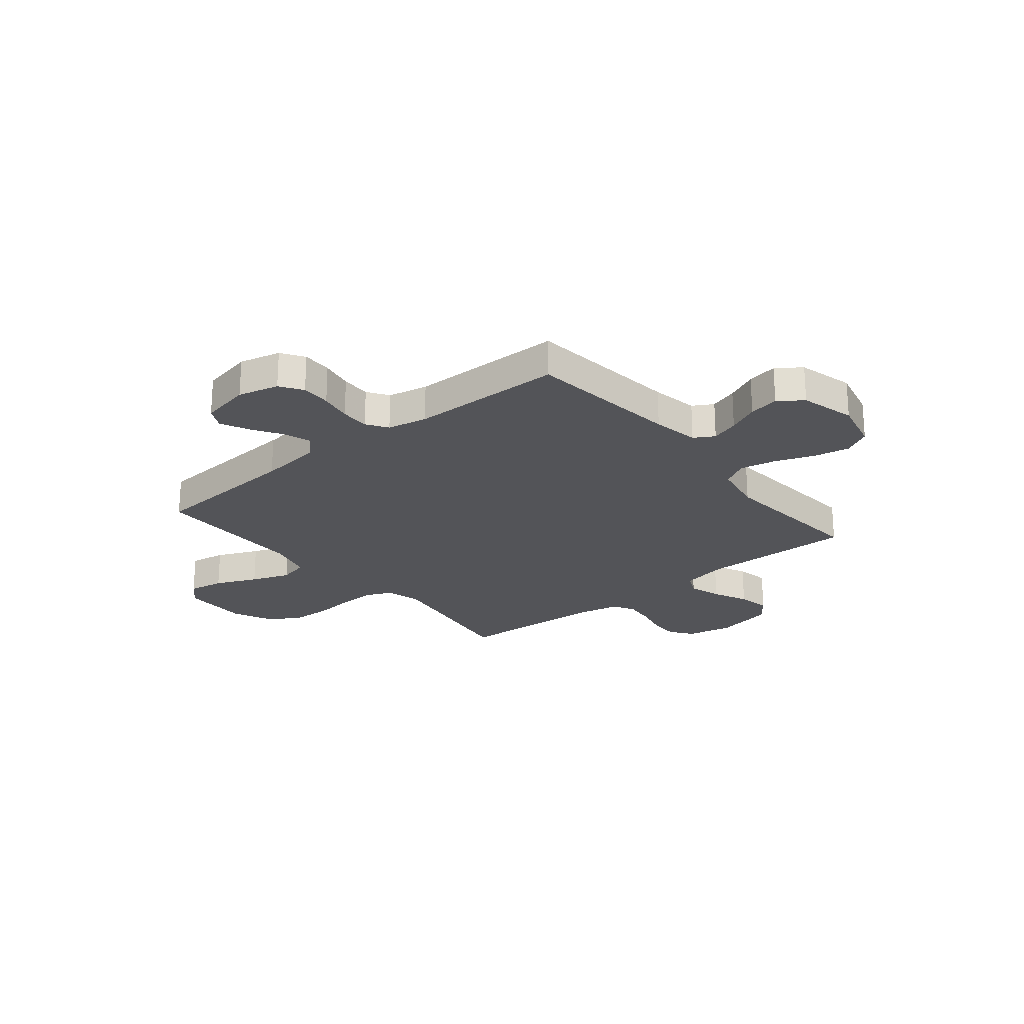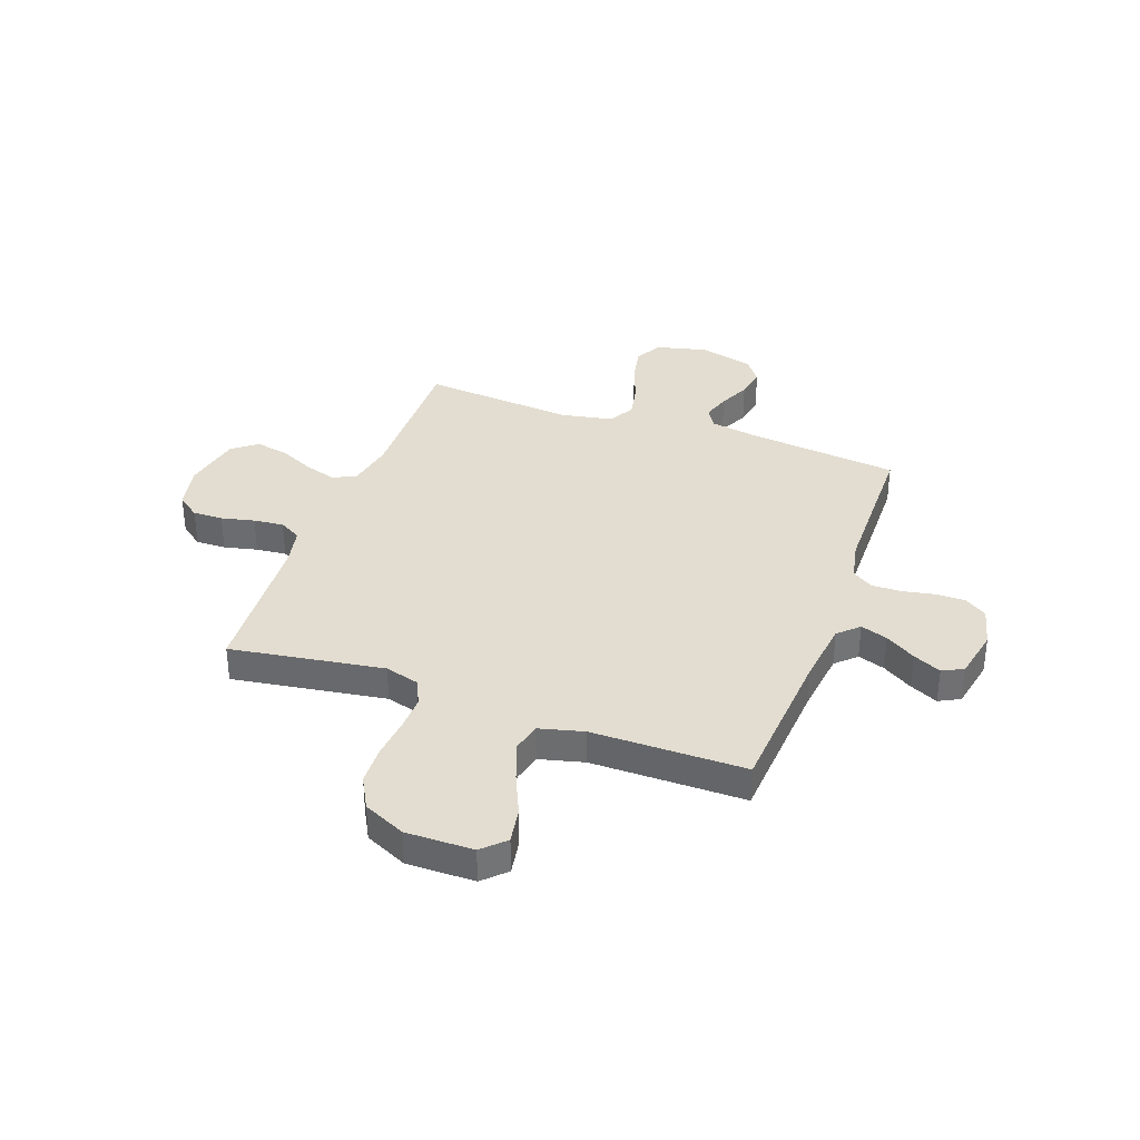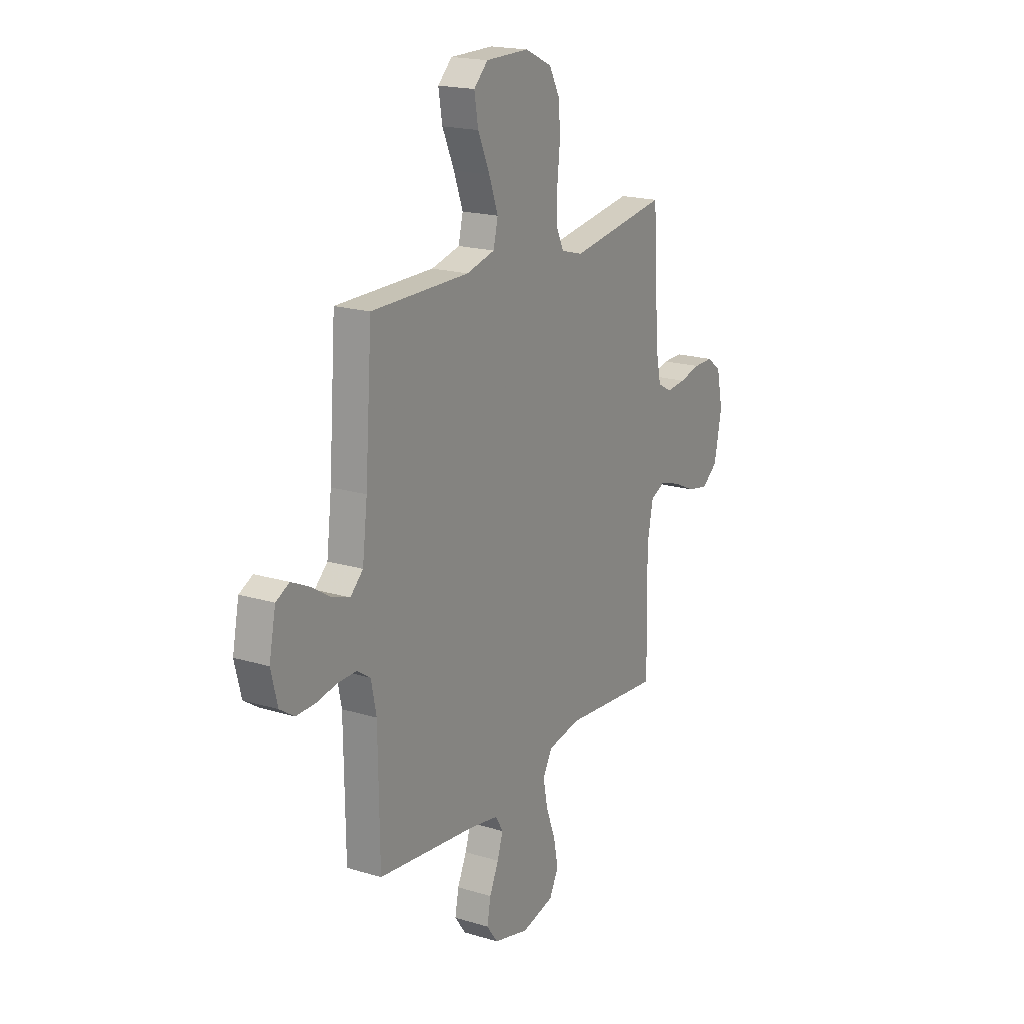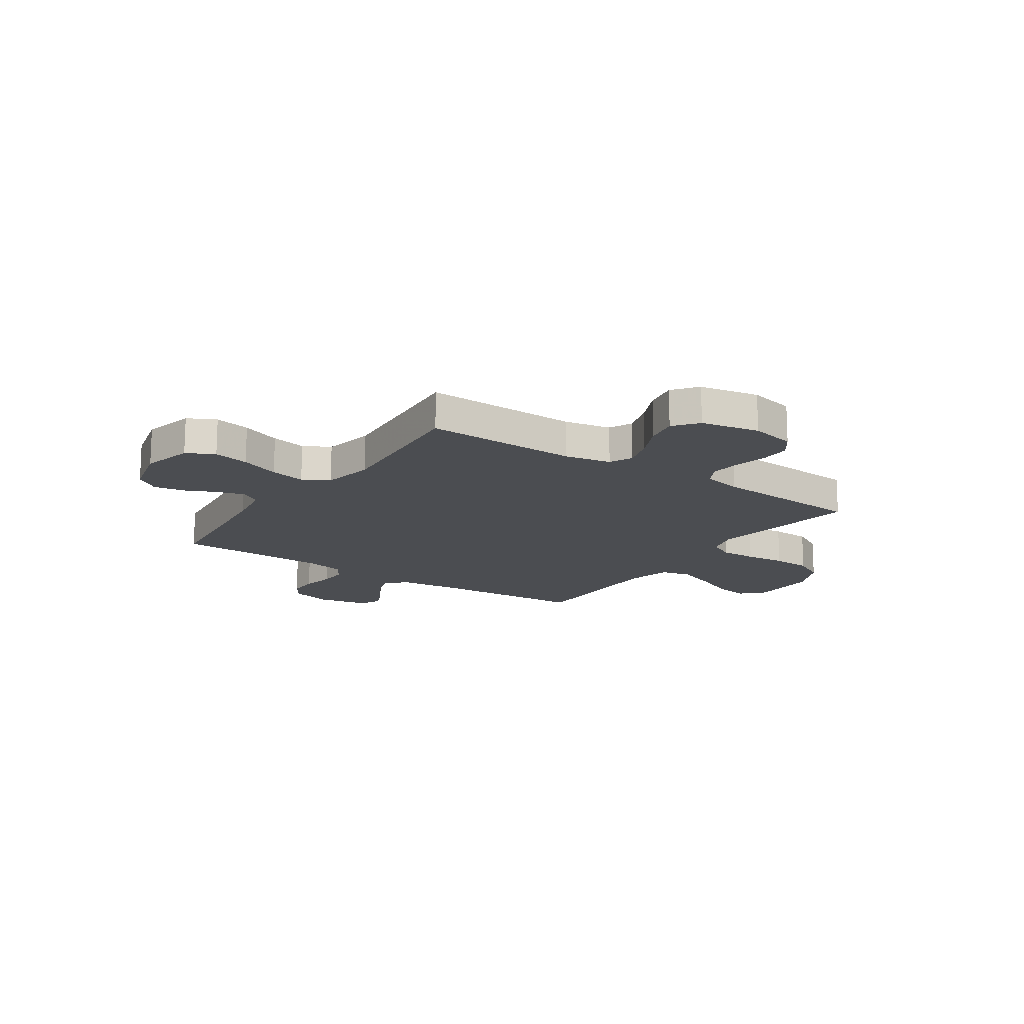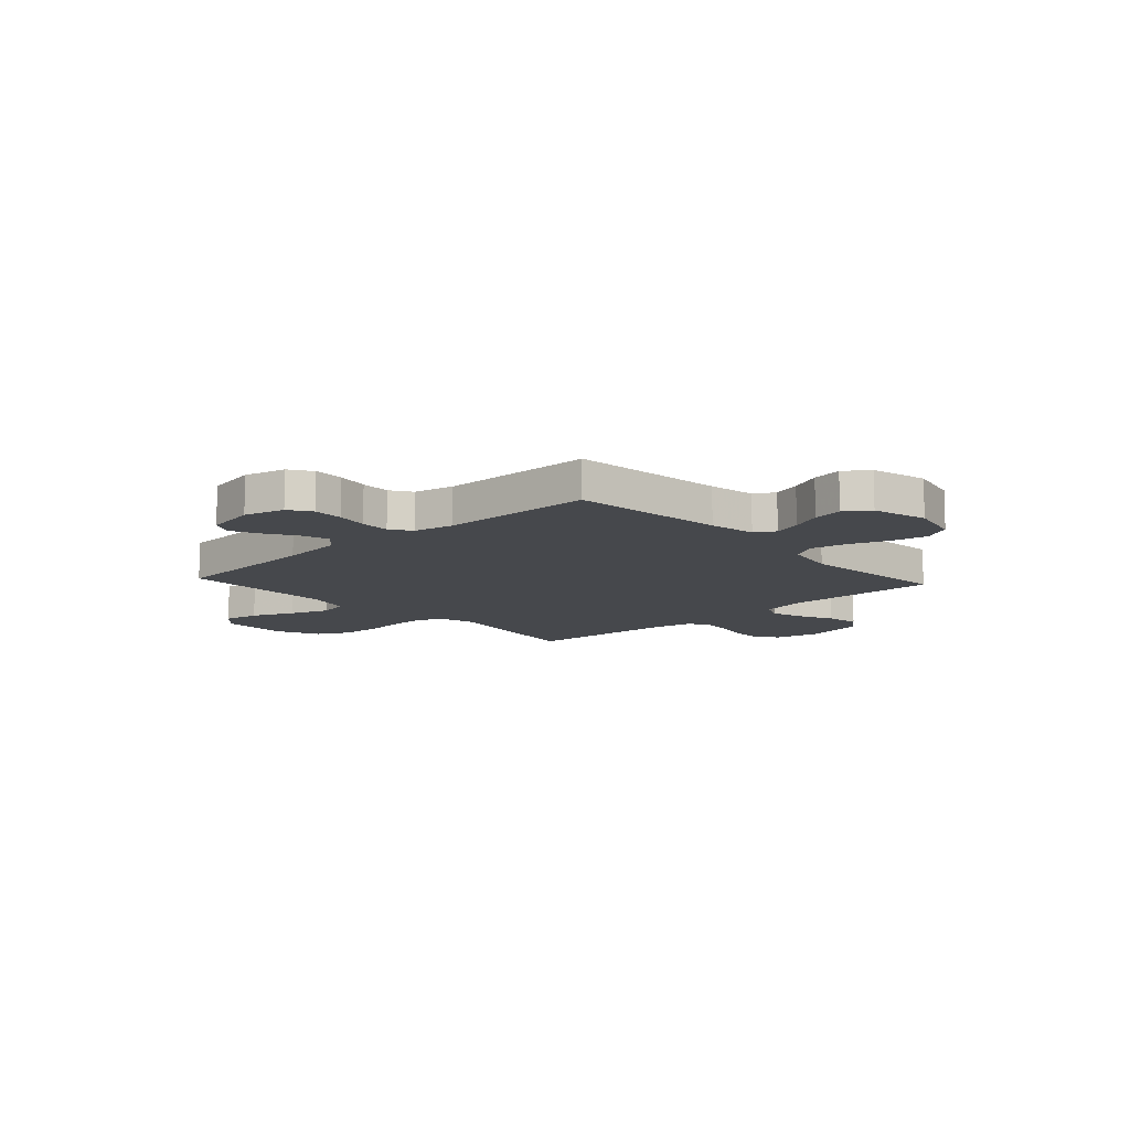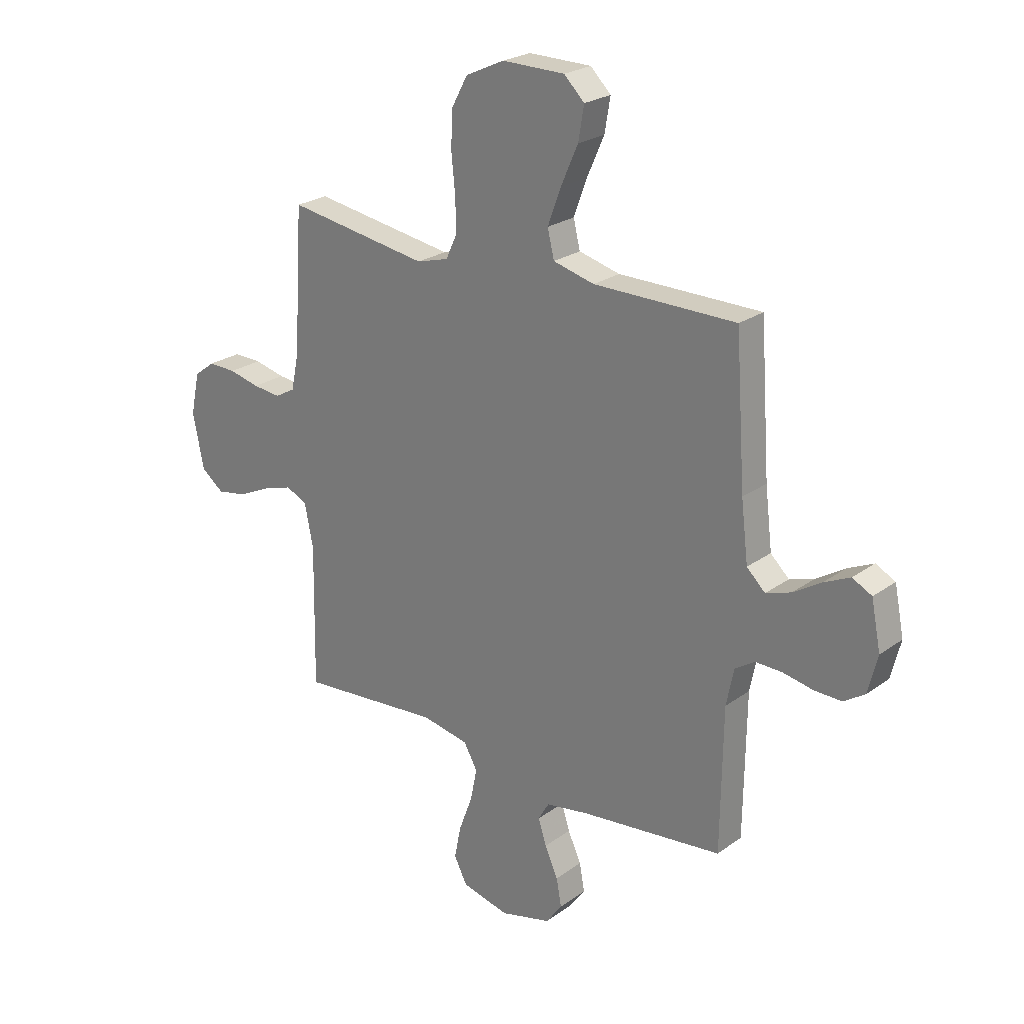
<metadata>
{"format":"obj","ext":"obj","renderer":"f3d","projection":"perspective","resolution":1024,"background":"white","views":[{"elev":-23.5,"azim":129.4,"up":"+Y"},{"elev":35.4,"azim":19.9,"up":"+Y"},{"elev":18.9,"azim":120.0,"up":"+Z"},{"elev":-15.8,"azim":-124.4,"up":"+Y"},{"elev":-11.4,"azim":132.5,"up":"+Y"},{"elev":24.1,"azim":40.4,"up":"+Z"}]}
</metadata>
<code>
v 0.5 0.07 -0.5
v 0.2 0.07 -0.534
v 0.109 0.07 -0.55
v 0.086 0.07 -0.589
v 0.103 0.07 -0.643
v 0.131 0.07 -0.704
v 0.142 0.07 -0.763
v 0.108 0.07 -0.81
v 0 0.07 -0.838
v -0.1 0.07 -0.814
v -0.128 0.07 -0.76
v -0.114 0.07 -0.69
v -0.085 0.07 -0.613
v -0.071 0.07 -0.544
v -0.1 0.07 -0.493
v -0.2 0.07 -0.474
v -0.5 0.07 -0.5
v -0.495 0.07 -0.2
v -0.513 0.07 -0.109
v -0.558 0.07 -0.088
v -0.621 0.07 -0.108
v -0.689 0.07 -0.14
v -0.753 0.07 -0.152
v -0.801 0.07 -0.115
v -0.824 0.07 0
v -0.805 0.07 0.089
v -0.761 0.07 0.122
v -0.702 0.07 0.121
v -0.637 0.07 0.106
v -0.578 0.07 0.1
v -0.535 0.07 0.124
v -0.519 0.07 0.2
v -0.5 0.07 0.5
v -0.2 0.07 0.454
v -0.133 0.07 0.473
v -0.109 0.07 0.524
v -0.111 0.07 0.594
v -0.119 0.07 0.673
v -0.116 0.07 0.749
v -0.082 0.07 0.812
v 0 0.07 0.85
v 0.132 0.07 0.849
v 0.175 0.07 0.807
v 0.163 0.07 0.737
v 0.127 0.07 0.656
v 0.099 0.07 0.58
v 0.113 0.07 0.522
v 0.2 0.07 0.5
v 0.5 0.07 0.5
v 0.521 0.07 0.2
v 0.536 0.07 0.076
v 0.575 0.07 0.039
v 0.628 0.07 0.057
v 0.687 0.07 0.094
v 0.742 0.07 0.12
v 0.783 0.07 0.099
v 0.803 0.07 0
v 0.783 0.07 -0.08
v 0.739 0.07 -0.109
v 0.681 0.07 -0.108
v 0.618 0.07 -0.096
v 0.561 0.07 -0.095
v 0.52 0.07 -0.122
v 0.504 0.07 -0.2
v 0.5 0 -0.5
v 0.2 0 -0.534
v 0.109 0 -0.55
v 0.086 0 -0.589
v 0.103 0 -0.643
v 0.131 0 -0.704
v 0.142 0 -0.763
v 0.108 0 -0.81
v 0 0 -0.838
v -0.1 0 -0.814
v -0.128 0 -0.76
v -0.114 0 -0.69
v -0.085 0 -0.613
v -0.071 0 -0.544
v -0.1 0 -0.493
v -0.2 0 -0.474
v -0.5 0 -0.5
v -0.495 0 -0.2
v -0.513 0 -0.109
v -0.558 0 -0.088
v -0.621 0 -0.108
v -0.689 0 -0.14
v -0.753 0 -0.152
v -0.801 0 -0.115
v -0.824 0 0
v -0.805 0 0.089
v -0.761 0 0.122
v -0.702 0 0.121
v -0.637 0 0.106
v -0.578 0 0.1
v -0.535 0 0.124
v -0.519 0 0.2
v -0.5 0 0.5
v -0.2 0 0.454
v -0.133 0 0.473
v -0.109 0 0.524
v -0.111 0 0.594
v -0.119 0 0.673
v -0.116 0 0.749
v -0.082 0 0.812
v 0 0 0.85
v 0.132 0 0.849
v 0.175 0 0.807
v 0.163 0 0.737
v 0.127 0 0.656
v 0.099 0 0.58
v 0.113 0 0.522
v 0.2 0 0.5
v 0.5 0 0.5
v 0.521 0 0.2
v 0.536 0 0.076
v 0.575 0 0.039
v 0.628 0 0.057
v 0.687 0 0.094
v 0.742 0 0.12
v 0.783 0 0.099
v 0.803 0 0
v 0.783 0 -0.08
v 0.739 0 -0.109
v 0.681 0 -0.108
v 0.618 0 -0.096
v 0.561 0 -0.095
v 0.52 0 -0.122
v 0.504 0 -0.2
f 58 59 60 61
f 58 61 62
f 57 58 62
f 56 57 62
f 53 54 55 56
f 52 53 56 62
f 51 52 62 63
f 48 49 50
f 47 48 50 51
f 42 43 44 45
f 42 45 46
f 41 42 46
f 40 41 46 47
f 37 38 39 40
f 36 37 40 47
f 32 33 34
f 31 32 34 35
f 26 27 28 29
f 26 29 30
f 25 26 30
f 24 25 30
f 21 22 23 24
f 20 21 24 30
f 19 20 30 31
f 16 17 18
f 15 16 18 19
f 10 11 12 13
f 10 13 14
f 9 10 14
f 8 9 14
f 5 6 7 8
f 4 5 8 14
f 3 4 14 15
f 64 1 2
f 35 36 47 51
f 35 51 63 64
f 19 31 35 64
f 15 19 64
f 2 3 15 64
f 125 124 123 122
f 126 125 122
f 126 122 121
f 126 121 120
f 120 119 118 117
f 126 120 117 116
f 127 126 116 115
f 114 113 112
f 115 114 112 111
f 109 108 107 106
f 110 109 106
f 110 106 105
f 111 110 105 104
f 104 103 102 101
f 111 104 101 100
f 98 97 96
f 99 98 96 95
f 93 92 91 90
f 94 93 90
f 94 90 89
f 94 89 88
f 88 87 86 85
f 94 88 85 84
f 95 94 84 83
f 82 81 80
f 83 82 80 79
f 77 76 75 74
f 78 77 74
f 78 74 73
f 78 73 72
f 72 71 70 69
f 78 72 69 68
f 79 78 68 67
f 66 65 128
f 115 111 100 99
f 128 127 115 99
f 128 99 95 83
f 128 83 79
f 128 79 67 66
f 1 65 66 2
f 2 66 67 3
f 3 67 68 4
f 4 68 69 5
f 5 69 70 6
f 6 70 71 7
f 7 71 72 8
f 8 72 73 9
f 9 73 74 10
f 10 74 75 11
f 11 75 76 12
f 12 76 77 13
f 13 77 78 14
f 14 78 79 15
f 15 79 80 16
f 16 80 81 17
f 17 81 82 18
f 18 82 83 19
f 19 83 84 20
f 20 84 85 21
f 21 85 86 22
f 22 86 87 23
f 23 87 88 24
f 24 88 89 25
f 25 89 90 26
f 26 90 91 27
f 27 91 92 28
f 28 92 93 29
f 29 93 94 30
f 30 94 95 31
f 31 95 96 32
f 32 96 97 33
f 33 97 98 34
f 34 98 99 35
f 35 99 100 36
f 36 100 101 37
f 37 101 102 38
f 38 102 103 39
f 39 103 104 40
f 40 104 105 41
f 41 105 106 42
f 42 106 107 43
f 43 107 108 44
f 44 108 109 45
f 45 109 110 46
f 46 110 111 47
f 47 111 112 48
f 48 112 113 49
f 49 113 114 50
f 50 114 115 51
f 51 115 116 52
f 52 116 117 53
f 53 117 118 54
f 54 118 119 55
f 55 119 120 56
f 56 120 121 57
f 57 121 122 58
f 58 122 123 59
f 59 123 124 60
f 60 124 125 61
f 61 125 126 62
f 62 126 127 63
f 63 127 128 64
f 64 128 65 1

</code>
